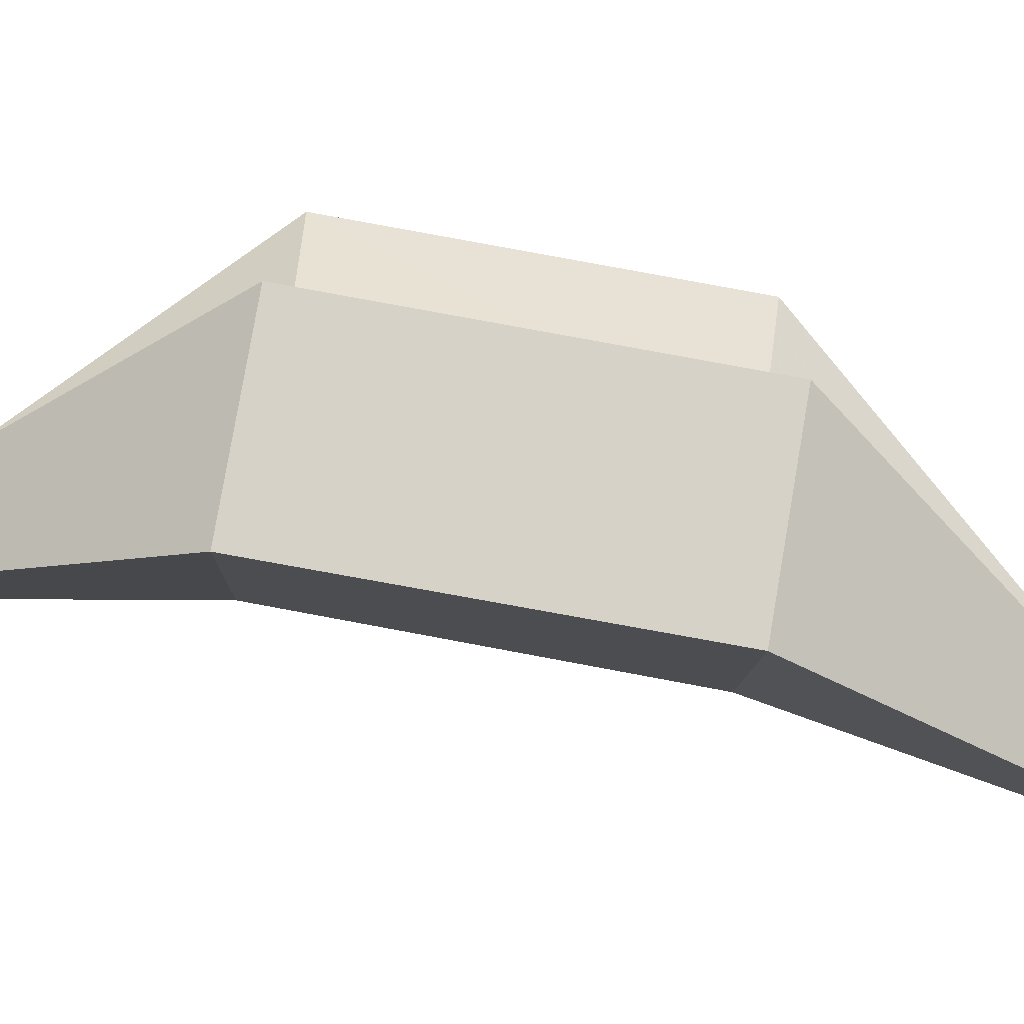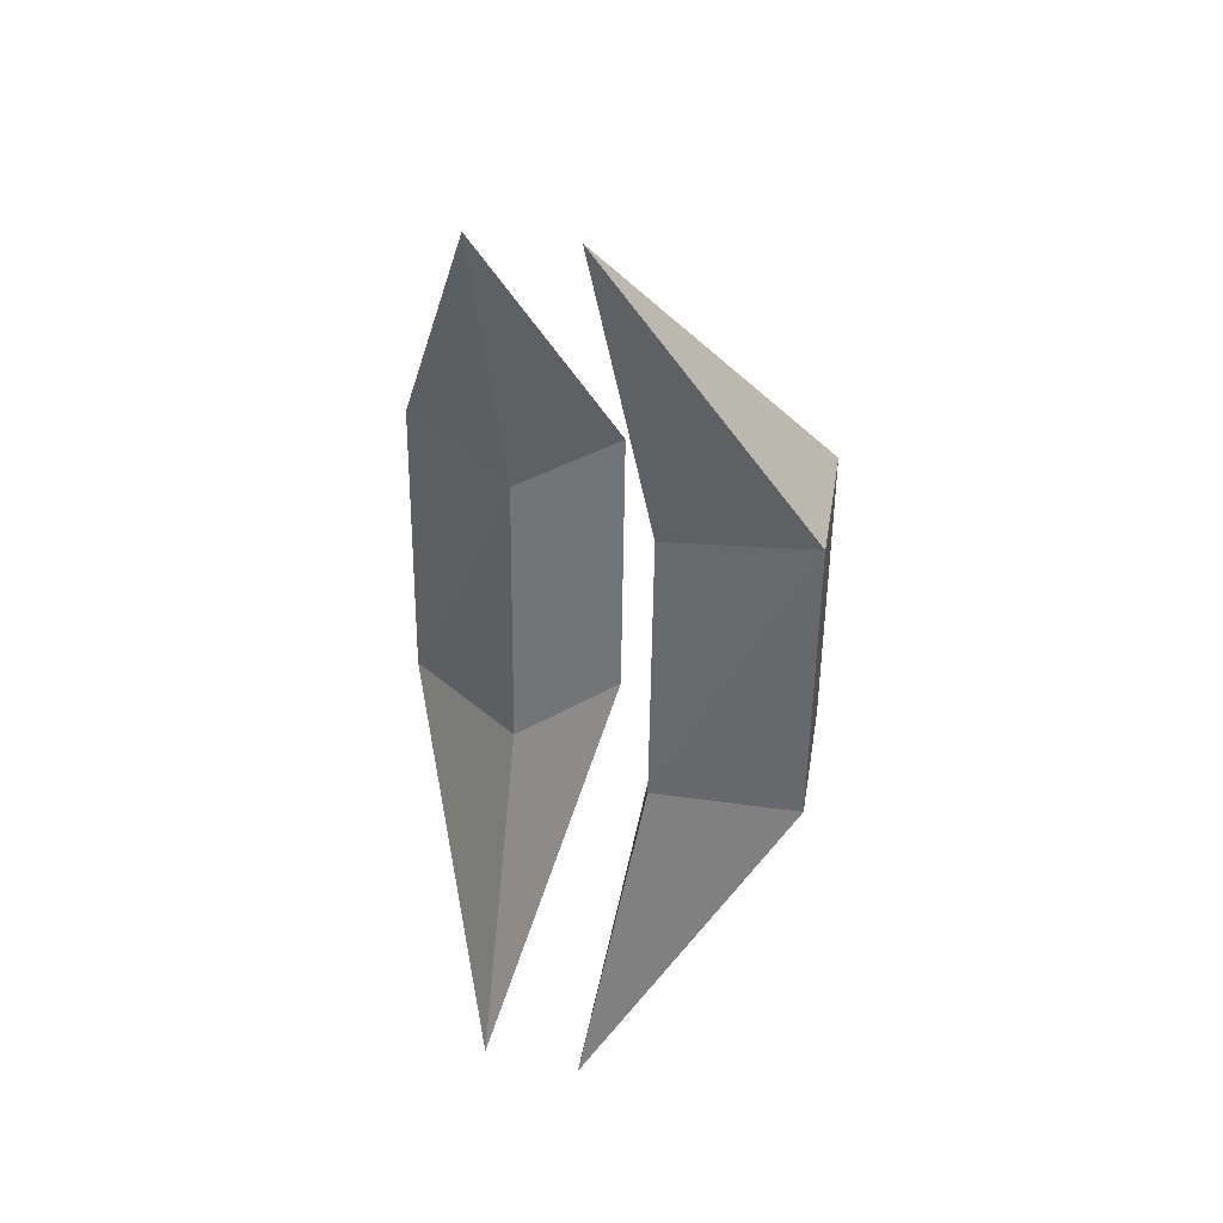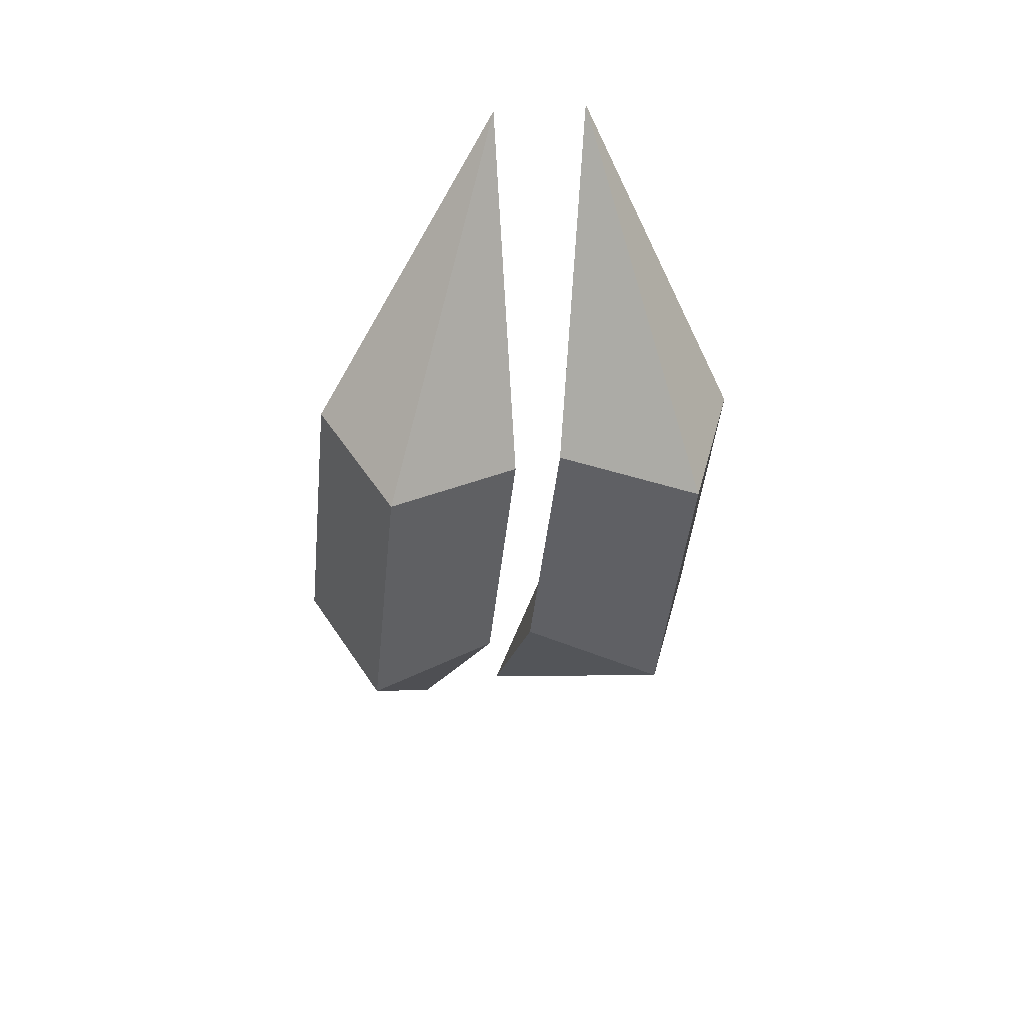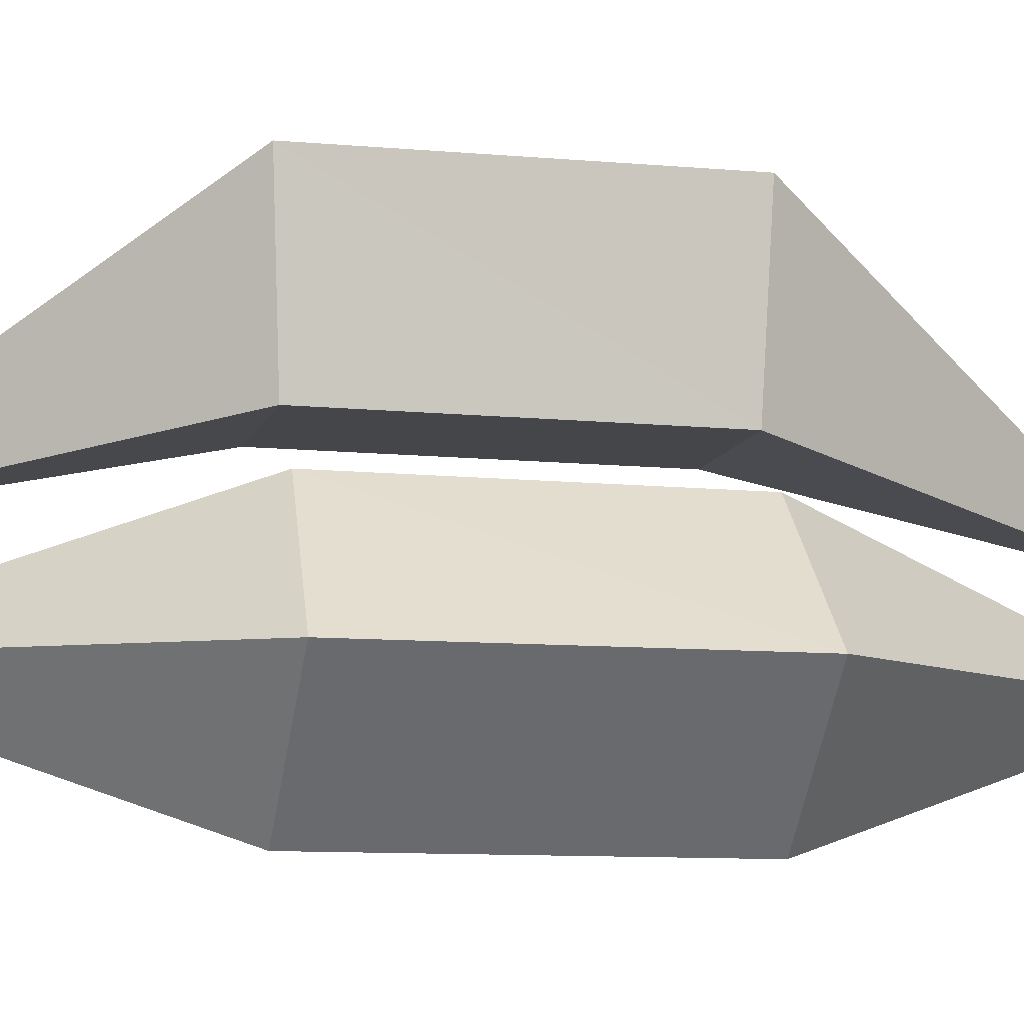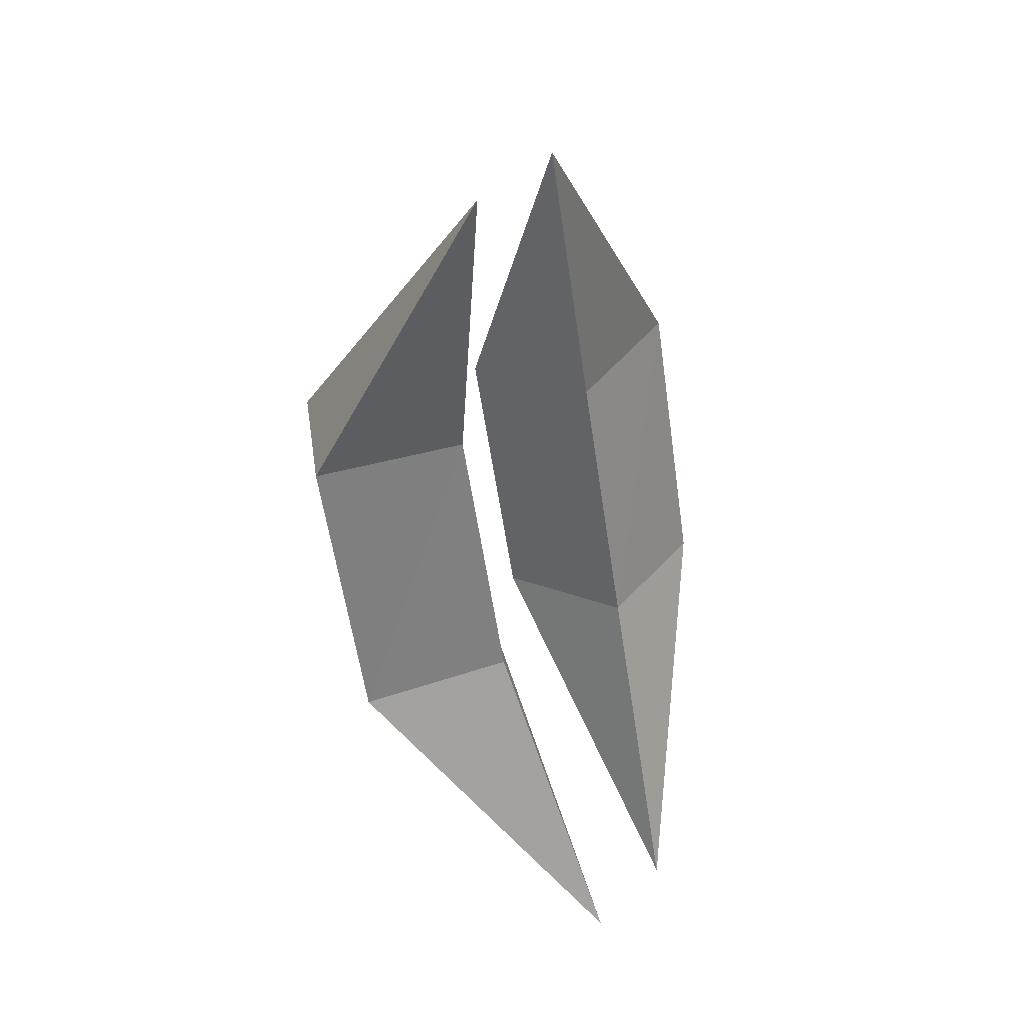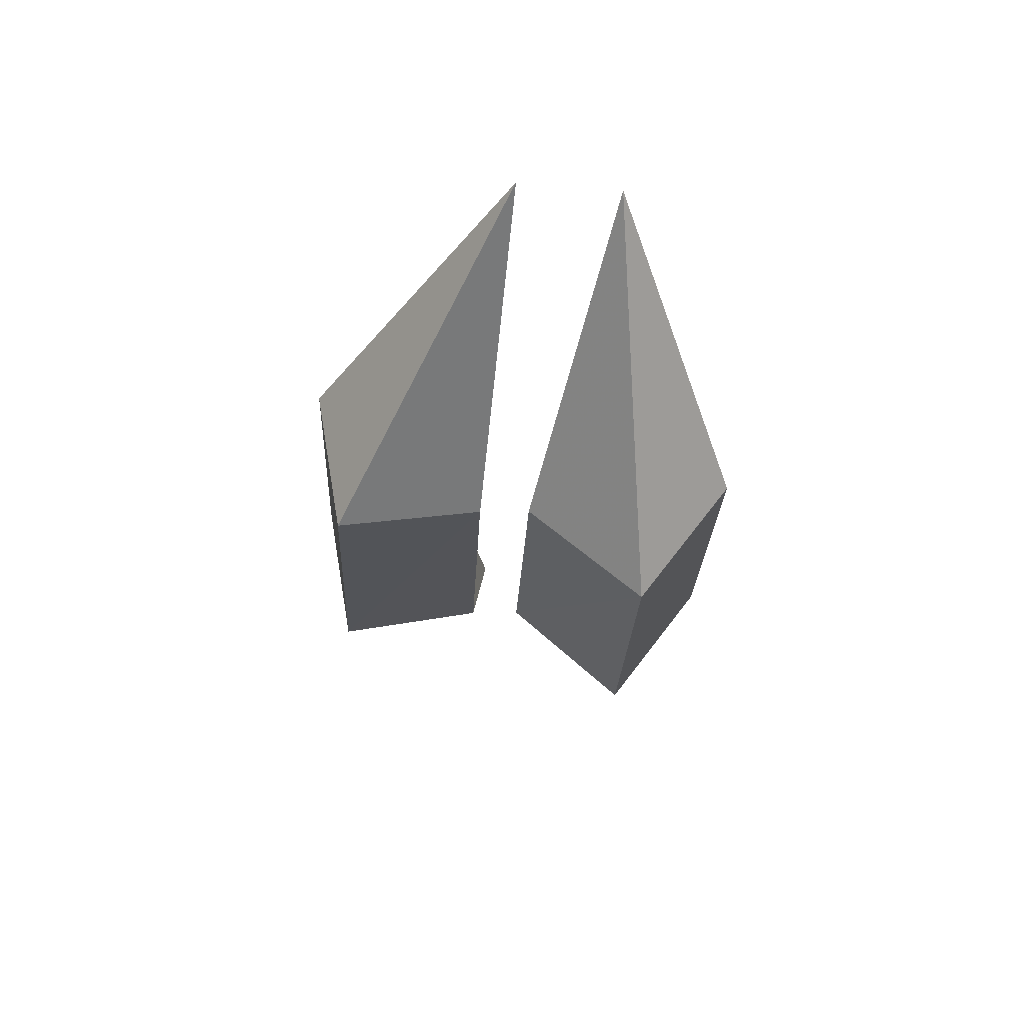
<metadata>
{"format":"obj","ext":"obj","renderer":"f3d","projection":"perspective","resolution":1024,"background":"white","views":[{"elev":-16.1,"azim":-93.8,"up":"+Z"},{"elev":45.8,"azim":-175.7,"up":"+Y"},{"elev":38.7,"azim":-36.9,"up":"+Y"},{"elev":32.7,"azim":-100.8,"up":"+Z"},{"elev":37.3,"azim":120.2,"up":"+Y"},{"elev":55.9,"azim":-14.7,"up":"+Y"}]}
</metadata>
<code>
v 0.02344 -2.508 0.2188
v -0.02344 -2.312 0.375
v -0.1172 -2.312 0.3672
v -0.1094 -2.297 0.2734
v -0.01562 -2.297 0.2812
v -0.01562 -2.117 0.3125
v -0.02344 -2.133 0.4062
v -0.1172 -2.125 0.3984
v -0.1094 -2.109 0.3047
v 0.02344 -1.922 0.3203
v 0.08594 -2.516 0.2344
v 0.1406 -2.32 0.3984
v 0.0625 -2.328 0.4609
v 0.007812 -2.312 0.3828
v 0.07031 -2.305 0.3281
v 0.07031 -2.125 0.3594
v 0.1406 -2.133 0.4297
v 0.0625 -2.141 0.4922
v 0.007812 -2.133 0.4141
v 0.08594 -1.93 0.3359
f 1 2 3
f 1 3 4
f 1 4 5
f 1 5 2
f 2 5 6
f 2 6 7
f 2 7 3
f 3 7 8
f 3 8 4
f 4 8 9
f 4 9 5
f 5 9 6
f 6 9 10
f 6 10 7
f 7 10 8
f 8 10 9
f 11 12 13
f 11 13 14
f 11 14 15
f 11 15 12
f 12 15 16
f 12 16 17
f 12 17 13
f 13 17 18
f 13 18 14
f 14 18 19
f 14 19 15
f 15 19 16
f 16 19 20
f 16 20 17
f 17 20 18
f 18 20 19

</code>
